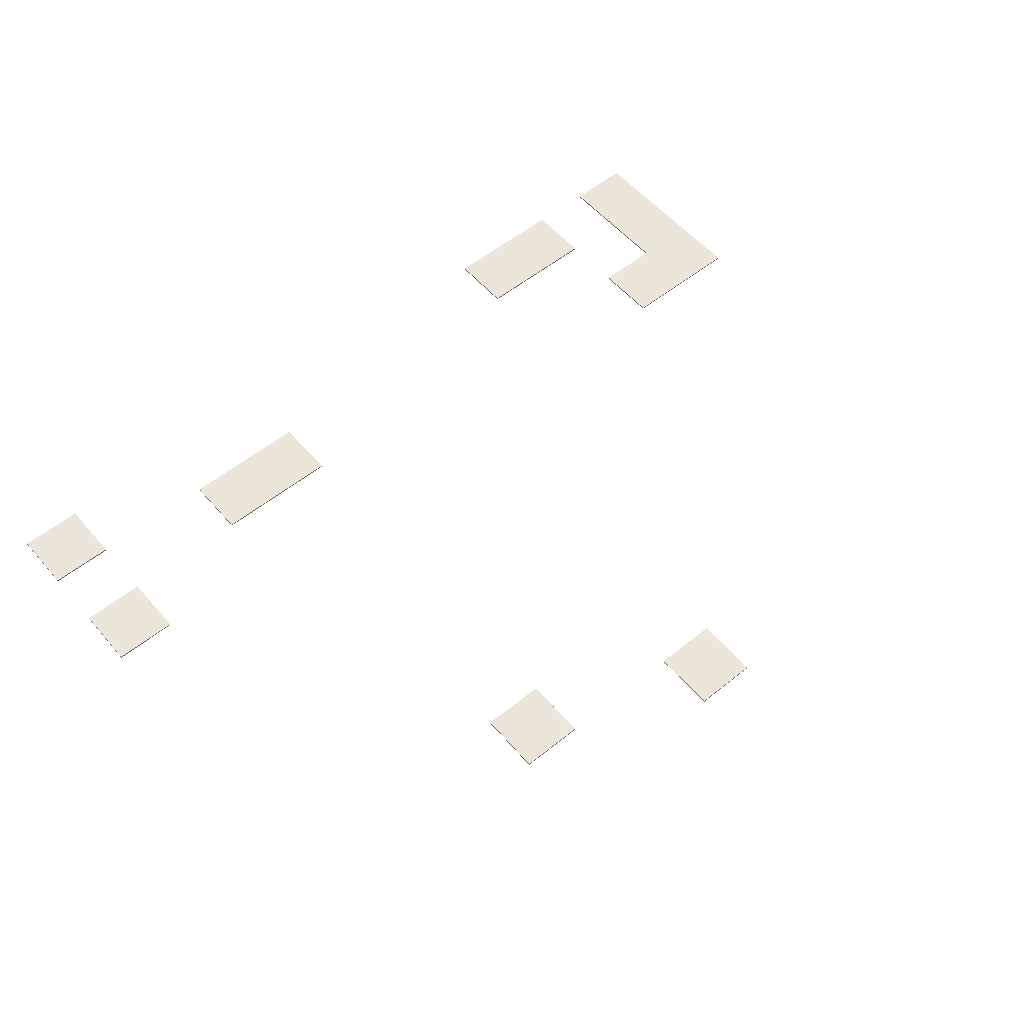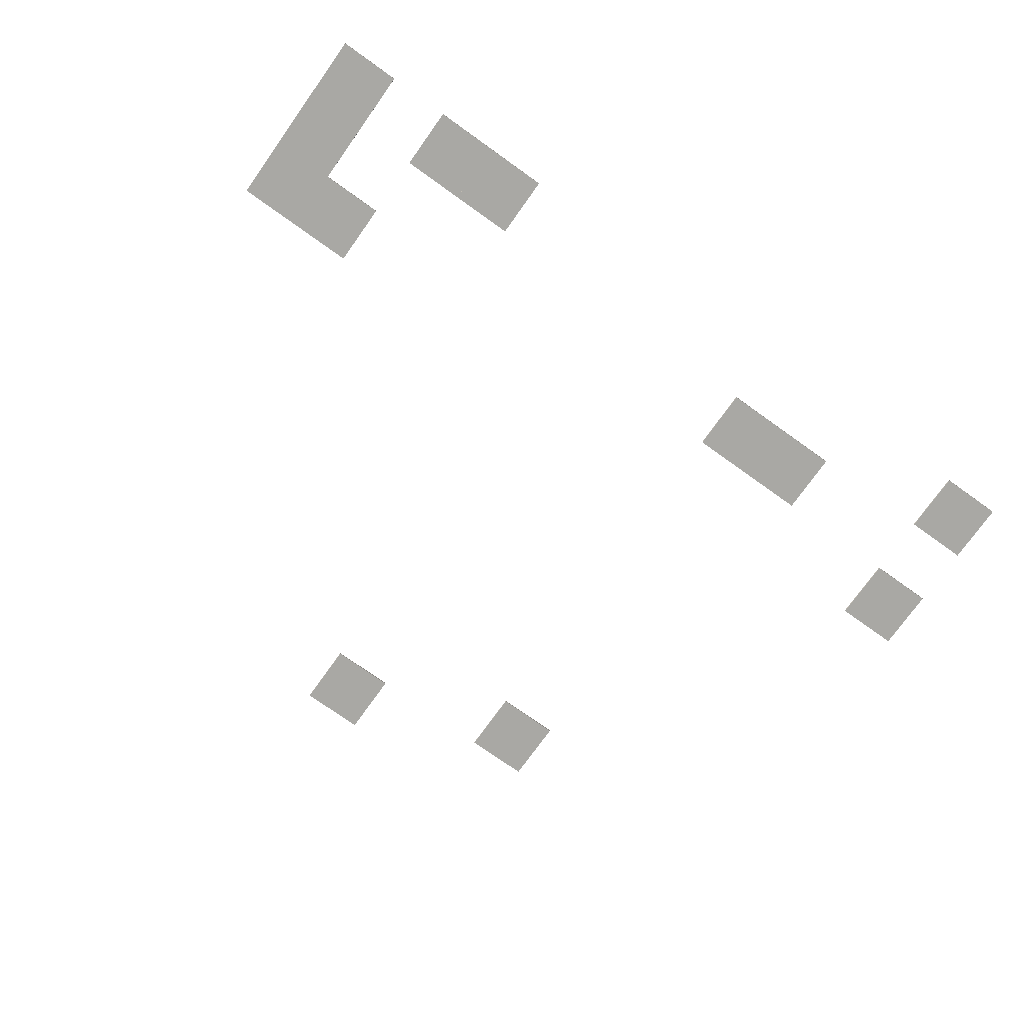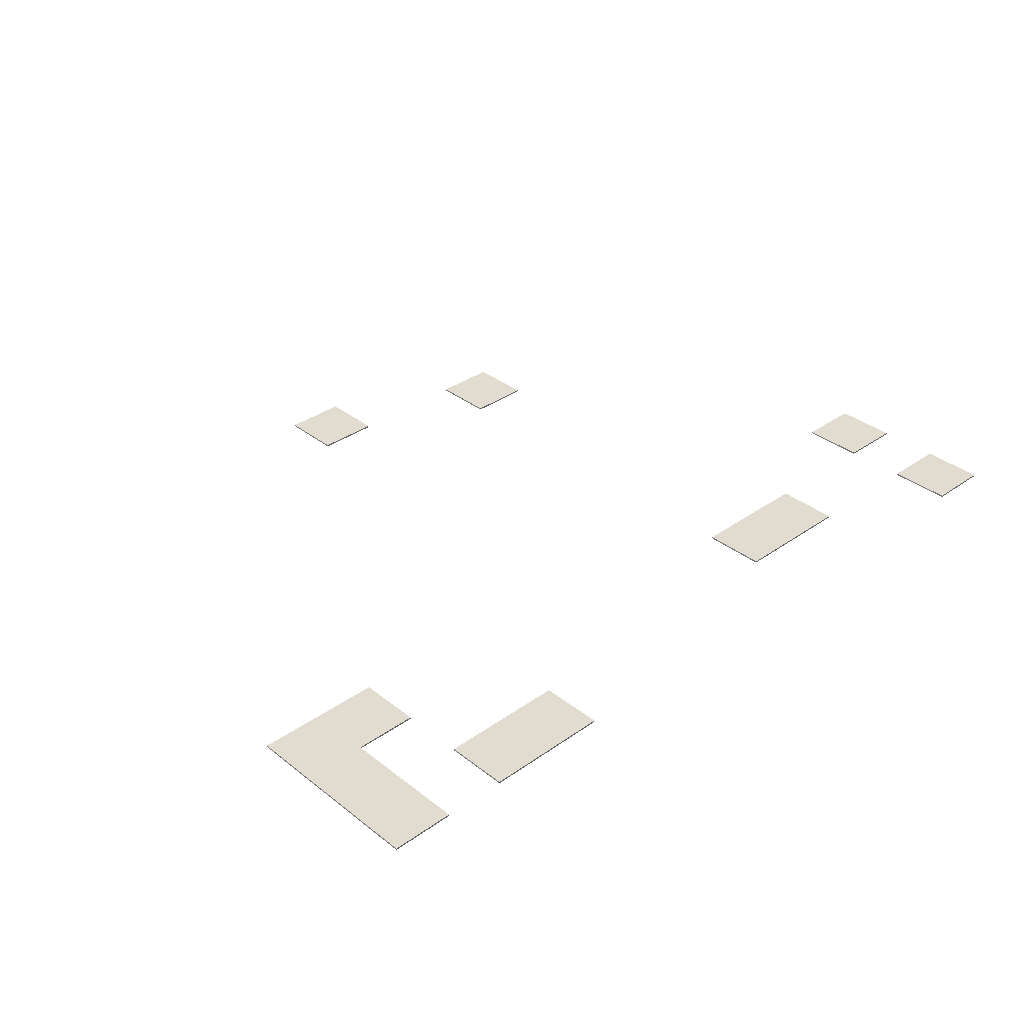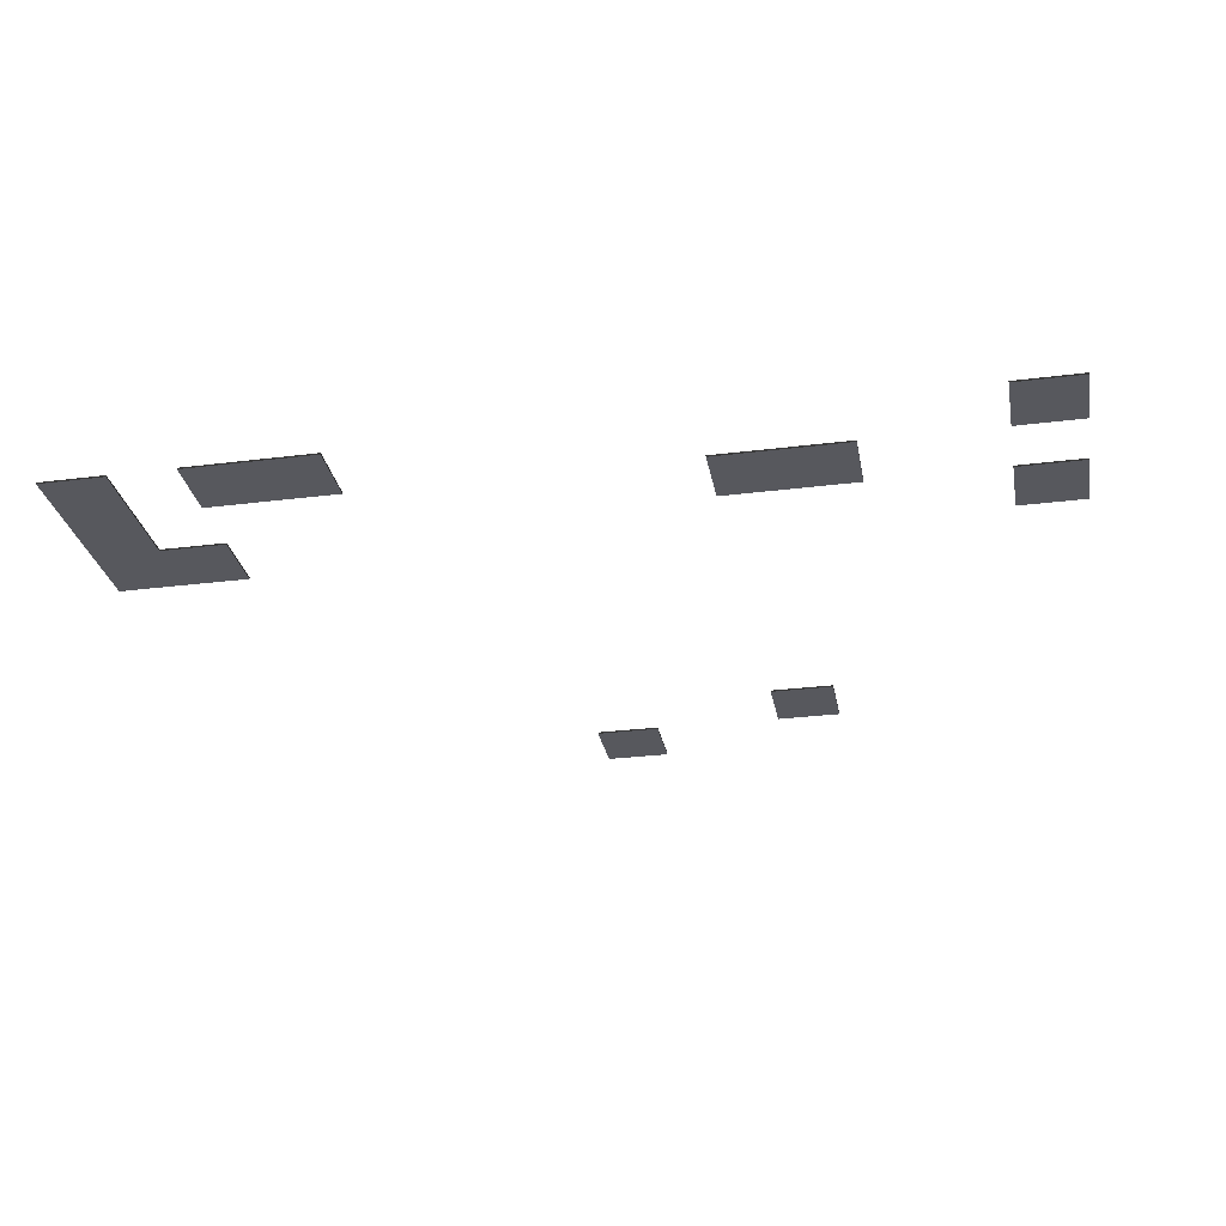
<metadata>
{"format":"obj","ext":"obj","renderer":"f3d","projection":"perspective","resolution":1024,"background":"white","views":[{"elev":56.0,"azim":-40.1,"up":"+Y"},{"elev":-74.9,"azim":144.5,"up":"+Y"},{"elev":34.4,"azim":136.5,"up":"+Y"},{"elev":-28.9,"azim":-169.4,"up":"+Y"}]}
</metadata>
<code>
o mesh-15
g mesh
v 200 799 -1200
v 100 799 -1300
v 100 799 -1200
v 100 799 -1300
v 200 799 -1200
v 200 799 -1300
v 200 801.5 -1200
v 100 801.5 -1300
v 200 801.5 -1300
v 100 801.5 -1300
v 200 801.5 -1200
v 100 801.5 -1200
v 200 799 -1200
v 200 801.5 -1300
v 200 799 -1300
v 200 801.5 -1300
v 200 799 -1200
v 200 801.5 -1200
v 200 799 -1300
v 100 801.5 -1300
v 100 799 -1300
v 100 801.5 -1300
v 200 799 -1300
v 200 801.5 -1300
v 100 799 -1300
v 100 801.5 -1200
v 100 799 -1200
v 100 801.5 -1200
v 100 799 -1300
v 100 801.5 -1300
v 100 799 -1200
v 200 801.5 -1200
v 200 799 -1200
v 200 801.5 -1200
v 100 799 -1200
v 100 801.5 -1200
v 500 799 -1100
v 400 799 -1200
v 400 799 -1100
v 400 799 -1200
v 500 799 -1100
v 500 799 -1200
v 500 801.5 -1100
v 400 801.5 -1200
v 500 801.5 -1200
v 400 801.5 -1200
v 500 801.5 -1100
v 400 801.5 -1100
v 500 799 -1100
v 500 801.5 -1200
v 500 799 -1200
v 500 801.5 -1200
v 500 799 -1100
v 500 801.5 -1100
v 500 799 -1200
v 400 801.5 -1200
v 400 799 -1200
v 400 801.5 -1200
v 500 799 -1200
v 500 801.5 -1200
v 400 799 -1200
v 400 801.5 -1100
v 400 799 -1100
v 400 801.5 -1100
v 400 799 -1200
v 400 801.5 -1200
v 400 799 -1100
v 500 801.5 -1100
v 500 799 -1100
v 500 801.5 -1100
v 400 799 -1100
v 400 801.5 -1100
v 600 799 -1100
v 500 799 -1200
v 500 799 -1100
v 500 799 -1200
v 600 799 -1100
v 600 799 -1200
v 600 801.5 -1100
v 500 801.5 -1200
v 600 801.5 -1200
v 500 801.5 -1200
v 600 801.5 -1100
v 500 801.5 -1100
v 600 799 -1100
v 600 801.5 -1200
v 600 799 -1200
v 600 801.5 -1200
v 600 799 -1100
v 600 801.5 -1100
v 600 799 -1200
v 500 801.5 -1200
v 500 799 -1200
v 500 801.5 -1200
v 600 799 -1200
v 600 801.5 -1200
v 500 799 -1200
v 500 801.5 -1100
v 500 799 -1100
v 500 801.5 -1100
v 500 799 -1200
v 500 801.5 -1200
v 500 799 -1100
v 600 801.5 -1100
v 600 799 -1100
v 600 801.5 -1100
v 500 799 -1100
v 500 801.5 -1100
v 200 799 -1000
v 100 799 -1100
v 100 799 -1000
v 100 799 -1100
v 200 799 -1000
v 200 799 -1100
v 200 801.5 -1000
v 100 801.5 -1100
v 200 801.5 -1100
v 100 801.5 -1100
v 200 801.5 -1000
v 100 801.5 -1000
v 200 799 -1000
v 200 801.5 -1100
v 200 799 -1100
v 200 801.5 -1100
v 200 799 -1000
v 200 801.5 -1000
v 200 799 -1100
v 100 801.5 -1100
v 100 799 -1100
v 100 801.5 -1100
v 200 799 -1100
v 200 801.5 -1100
v 100 799 -1100
v 100 801.5 -1000
v 100 799 -1000
v 100 801.5 -1000
v 100 799 -1100
v 100 801.5 -1100
v 100 799 -1000
v 200 801.5 -1000
v 200 799 -1000
v 200 801.5 -1000
v 100 799 -1000
v 100 801.5 -1000
v 1200 799 -1200
v 1100 799 -1300
v 1100 799 -1200
v 1100 799 -1300
v 1200 799 -1200
v 1200 799 -1300
v 1200 801.5 -1200
v 1100 801.5 -1300
v 1200 801.5 -1300
v 1100 801.5 -1300
v 1200 801.5 -1200
v 1100 801.5 -1200
v 1200 799 -1200
v 1200 801.5 -1300
v 1200 799 -1300
v 1200 801.5 -1300
v 1200 799 -1200
v 1200 801.5 -1200
v 1200 799 -1300
v 1100 801.5 -1300
v 1100 799 -1300
v 1100 801.5 -1300
v 1200 799 -1300
v 1200 801.5 -1300
v 1100 799 -1300
v 1100 801.5 -1200
v 1100 799 -1200
v 1100 801.5 -1200
v 1100 799 -1300
v 1100 801.5 -1300
v 1100 799 -1200
v 1200 801.5 -1200
v 1200 799 -1200
v 1200 801.5 -1200
v 1100 799 -1200
v 1100 801.5 -1200
v 1300 799 -1200
v 1200 799 -1300
v 1200 799 -1200
v 1200 799 -1300
v 1300 799 -1200
v 1300 799 -1300
v 1300 801.5 -1200
v 1200 801.5 -1300
v 1300 801.5 -1300
v 1200 801.5 -1300
v 1300 801.5 -1200
v 1200 801.5 -1200
v 1300 799 -1200
v 1300 801.5 -1300
v 1300 799 -1300
v 1300 801.5 -1300
v 1300 799 -1200
v 1300 801.5 -1200
v 1300 799 -1300
v 1200 801.5 -1300
v 1200 799 -1300
v 1200 801.5 -1300
v 1300 799 -1300
v 1300 801.5 -1300
v 1200 799 -1300
v 1200 801.5 -1200
v 1200 799 -1200
v 1200 801.5 -1200
v 1200 799 -1300
v 1200 801.5 -1300
v 1200 799 -1200
v 1300 801.5 -1200
v 1300 799 -1200
v 1300 801.5 -1200
v 1200 799 -1200
v 1200 801.5 -1200
v 1500 799 -1200
v 1400 799 -1300
v 1400 799 -1200
v 1400 799 -1300
v 1500 799 -1200
v 1500 799 -1300
v 1500 801.5 -1200
v 1400 801.5 -1300
v 1500 801.5 -1300
v 1400 801.5 -1300
v 1500 801.5 -1200
v 1400 801.5 -1200
v 1500 799 -1200
v 1500 801.5 -1300
v 1500 799 -1300
v 1500 801.5 -1300
v 1500 799 -1200
v 1500 801.5 -1200
v 1500 799 -1300
v 1400 801.5 -1300
v 1400 799 -1300
v 1400 801.5 -1300
v 1500 799 -1300
v 1500 801.5 -1300
v 1400 799 -1300
v 1400 801.5 -1200
v 1400 799 -1200
v 1400 801.5 -1200
v 1400 799 -1300
v 1400 801.5 -1300
v 1400 799 -1200
v 1500 801.5 -1200
v 1500 799 -1200
v 1500 801.5 -1200
v 1400 799 -1200
v 1400 801.5 -1200
v 1500 799 -1100
v 1400 799 -1200
v 1400 799 -1100
v 1400 799 -1200
v 1500 799 -1100
v 1500 799 -1200
v 1500 801.5 -1100
v 1400 801.5 -1200
v 1500 801.5 -1200
v 1400 801.5 -1200
v 1500 801.5 -1100
v 1400 801.5 -1100
v 1500 799 -1100
v 1500 801.5 -1200
v 1500 799 -1200
v 1500 801.5 -1200
v 1500 799 -1100
v 1500 801.5 -1100
v 1500 799 -1200
v 1400 801.5 -1200
v 1400 799 -1200
v 1400 801.5 -1200
v 1500 799 -1200
v 1500 801.5 -1200
v 1400 799 -1200
v 1400 801.5 -1100
v 1400 799 -1100
v 1400 801.5 -1100
v 1400 799 -1200
v 1400 801.5 -1200
v 1400 799 -1100
v 1500 801.5 -1100
v 1500 799 -1100
v 1500 801.5 -1100
v 1400 799 -1100
v 1400 801.5 -1100
v 1400 799 -1000
v 1300 799 -1100
v 1300 799 -1000
v 1300 799 -1100
v 1400 799 -1000
v 1400 799 -1100
v 1400 801.5 -1000
v 1300 801.5 -1100
v 1400 801.5 -1100
v 1300 801.5 -1100
v 1400 801.5 -1000
v 1300 801.5 -1000
v 1400 799 -1000
v 1400 801.5 -1100
v 1400 799 -1100
v 1400 801.5 -1100
v 1400 799 -1000
v 1400 801.5 -1000
v 1400 799 -1100
v 1300 801.5 -1100
v 1300 799 -1100
v 1300 801.5 -1100
v 1400 799 -1100
v 1400 801.5 -1100
v 1300 799 -1100
v 1300 801.5 -1000
v 1300 799 -1000
v 1300 801.5 -1000
v 1300 799 -1100
v 1300 801.5 -1100
v 1300 799 -1000
v 1400 801.5 -1000
v 1400 799 -1000
v 1400 801.5 -1000
v 1300 799 -1000
v 1300 801.5 -1000
v 1500 799 -1000
v 1400 799 -1100
v 1400 799 -1000
v 1400 799 -1100
v 1500 799 -1000
v 1500 799 -1100
v 1500 801.5 -1000
v 1400 801.5 -1100
v 1500 801.5 -1100
v 1400 801.5 -1100
v 1500 801.5 -1000
v 1400 801.5 -1000
v 1500 799 -1000
v 1500 801.5 -1100
v 1500 799 -1100
v 1500 801.5 -1100
v 1500 799 -1000
v 1500 801.5 -1000
v 1500 799 -1100
v 1400 801.5 -1100
v 1400 799 -1100
v 1400 801.5 -1100
v 1500 799 -1100
v 1500 801.5 -1100
v 1400 799 -1100
v 1400 801.5 -1000
v 1400 799 -1000
v 1400 801.5 -1000
v 1400 799 -1100
v 1400 801.5 -1100
v 1400 799 -1000
v 1500 801.5 -1000
v 1500 799 -1000
v 1500 801.5 -1000
v 1400 799 -1000
v 1400 801.5 -1000
v 600 799 -400
v 500 799 -500
v 500 799 -400
v 500 799 -500
v 600 799 -400
v 600 799 -500
v 600 801.5 -400
v 500 801.5 -500
v 600 801.5 -500
v 500 801.5 -500
v 600 801.5 -400
v 500 801.5 -400
v 600 799 -400
v 600 801.5 -500
v 600 799 -500
v 600 801.5 -500
v 600 799 -400
v 600 801.5 -400
v 600 799 -500
v 500 801.5 -500
v 500 799 -500
v 500 801.5 -500
v 600 799 -500
v 600 801.5 -500
v 500 799 -500
v 500 801.5 -400
v 500 799 -400
v 500 801.5 -400
v 500 799 -500
v 500 801.5 -500
v 500 799 -400
v 600 801.5 -400
v 600 799 -400
v 600 801.5 -400
v 500 799 -400
v 500 801.5 -400
v 900 799 -300
v 800 799 -400
v 800 799 -300
v 800 799 -400
v 900 799 -300
v 900 799 -400
v 900 801.5 -300
v 800 801.5 -400
v 900 801.5 -400
v 800 801.5 -400
v 900 801.5 -300
v 800 801.5 -300
v 900 799 -300
v 900 801.5 -400
v 900 799 -400
v 900 801.5 -400
v 900 799 -300
v 900 801.5 -300
v 900 799 -400
v 800 801.5 -400
v 800 799 -400
v 800 801.5 -400
v 900 799 -400
v 900 801.5 -400
v 800 799 -400
v 800 801.5 -300
v 800 799 -300
v 800 801.5 -300
v 800 799 -400
v 800 801.5 -400
v 800 799 -300
v 900 801.5 -300
v 900 799 -300
v 900 801.5 -300
v 800 799 -300
v 800 801.5 -300
f 1 3 2
f 4 6 5
f 7 9 8
f 10 12 11
f 13 15 14
f 16 18 17
f 19 21 20
f 22 24 23
f 25 27 26
f 28 30 29
f 31 33 32
f 34 36 35
f 37 39 38
f 40 42 41
f 43 45 44
f 46 48 47
f 49 51 50
f 52 54 53
f 55 57 56
f 58 60 59
f 61 63 62
f 64 66 65
f 67 69 68
f 70 72 71
f 73 75 74
f 76 78 77
f 79 81 80
f 82 84 83
f 85 87 86
f 88 90 89
f 91 93 92
f 94 96 95
f 97 99 98
f 100 102 101
f 103 105 104
f 106 108 107
f 109 111 110
f 112 114 113
f 115 117 116
f 118 120 119
f 121 123 122
f 124 126 125
f 127 129 128
f 130 132 131
f 133 135 134
f 136 138 137
f 139 141 140
f 142 144 143
f 145 147 146
f 148 150 149
f 151 153 152
f 154 156 155
f 157 159 158
f 160 162 161
f 163 165 164
f 166 168 167
f 169 171 170
f 172 174 173
f 175 177 176
f 178 180 179
f 181 183 182
f 184 186 185
f 187 189 188
f 190 192 191
f 193 195 194
f 196 198 197
f 199 201 200
f 202 204 203
f 205 207 206
f 208 210 209
f 211 213 212
f 214 216 215
f 217 219 218
f 220 222 221
f 223 225 224
f 226 228 227
f 229 231 230
f 232 234 233
f 235 237 236
f 238 240 239
f 241 243 242
f 244 246 245
f 247 249 248
f 250 252 251
f 253 255 254
f 256 258 257
f 259 261 260
f 262 264 263
f 265 267 266
f 268 270 269
f 271 273 272
f 274 276 275
f 277 279 278
f 280 282 281
f 283 285 284
f 286 288 287
f 289 291 290
f 292 294 293
f 295 297 296
f 298 300 299
f 301 303 302
f 304 306 305
f 307 309 308
f 310 312 311
f 313 315 314
f 316 318 317
f 319 321 320
f 322 324 323
f 325 327 326
f 328 330 329
f 331 333 332
f 334 336 335
f 337 339 338
f 340 342 341
f 343 345 344
f 346 348 347
f 349 351 350
f 352 354 353
f 355 357 356
f 358 360 359
f 361 363 362
f 364 366 365
f 367 369 368
f 370 372 371
f 373 375 374
f 376 378 377
f 379 381 380
f 382 384 383
f 385 387 386
f 388 390 389
f 391 393 392
f 394 396 395
f 397 399 398
f 400 402 401
f 403 405 404
f 406 408 407
f 409 411 410
f 412 414 413
f 415 417 416
f 418 420 419
f 421 423 422
f 424 426 425
f 427 429 428
f 430 432 431

</code>
